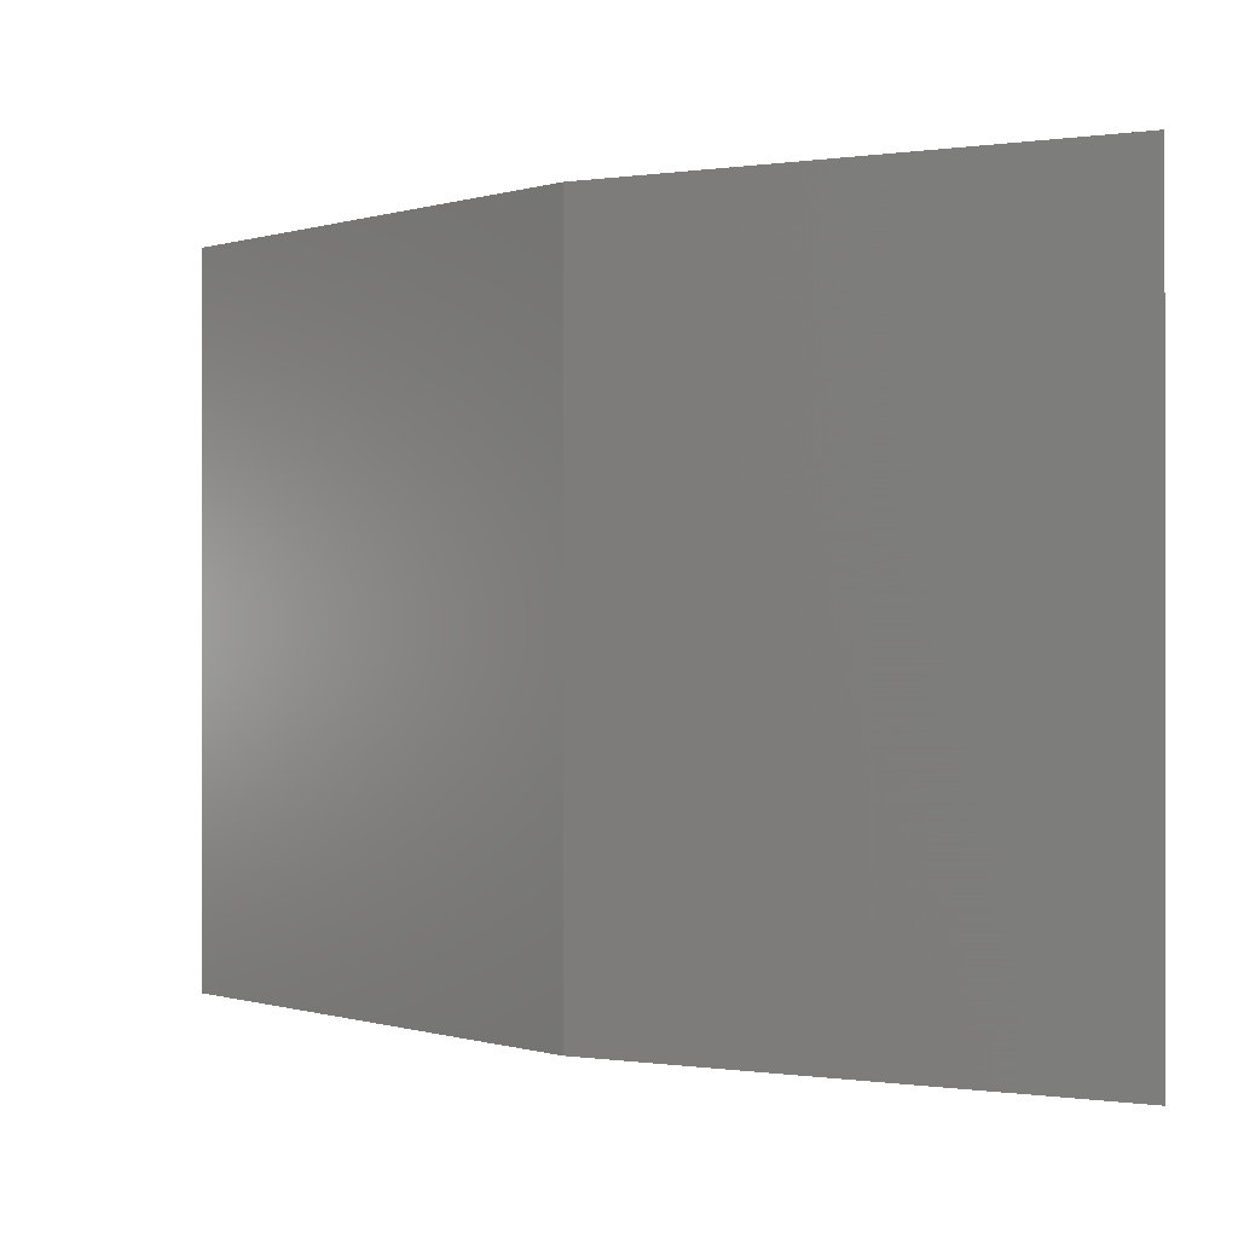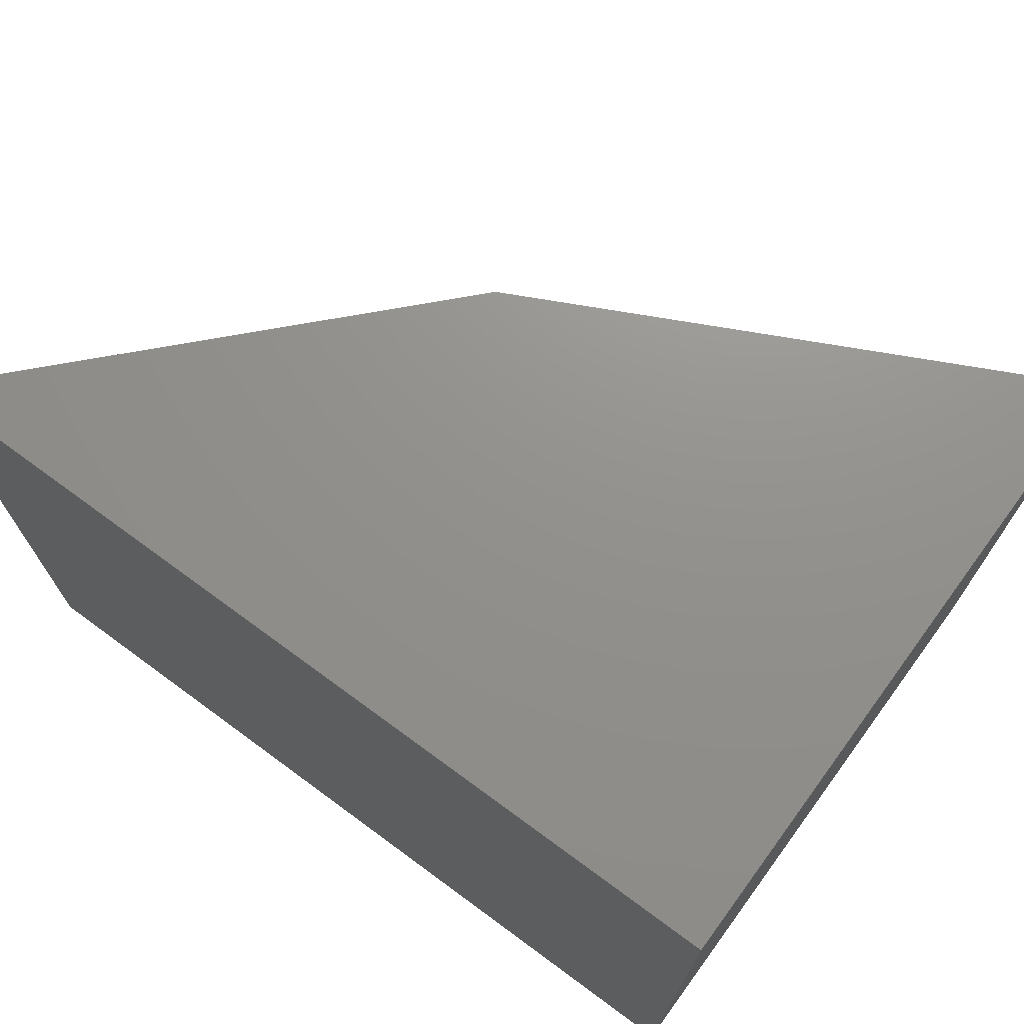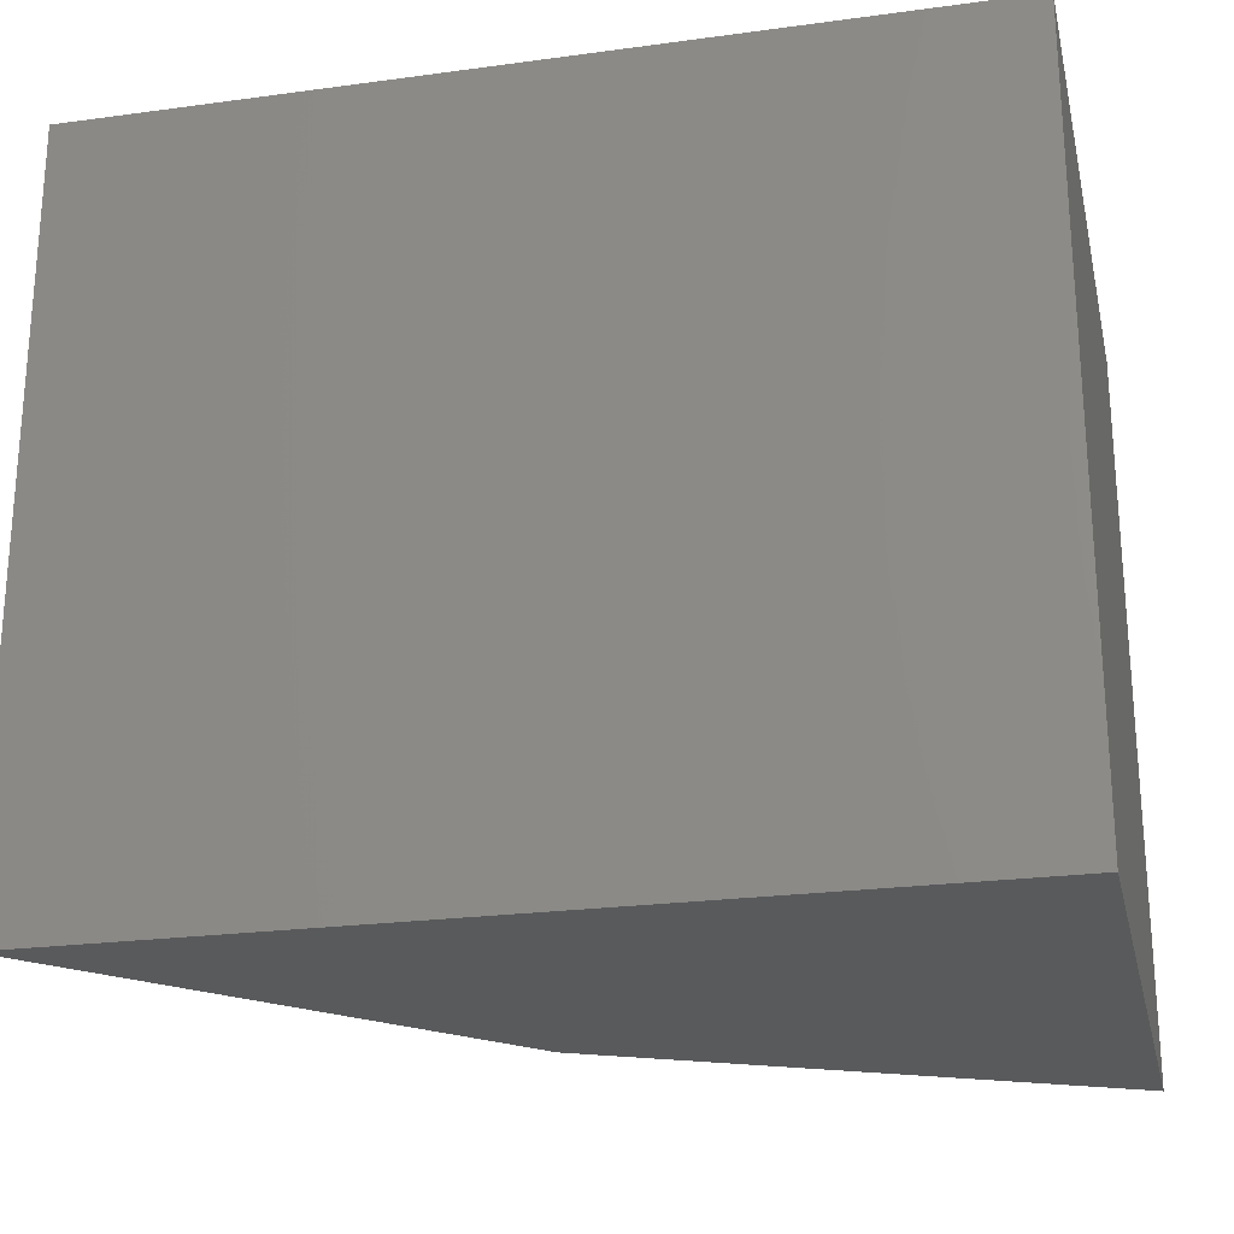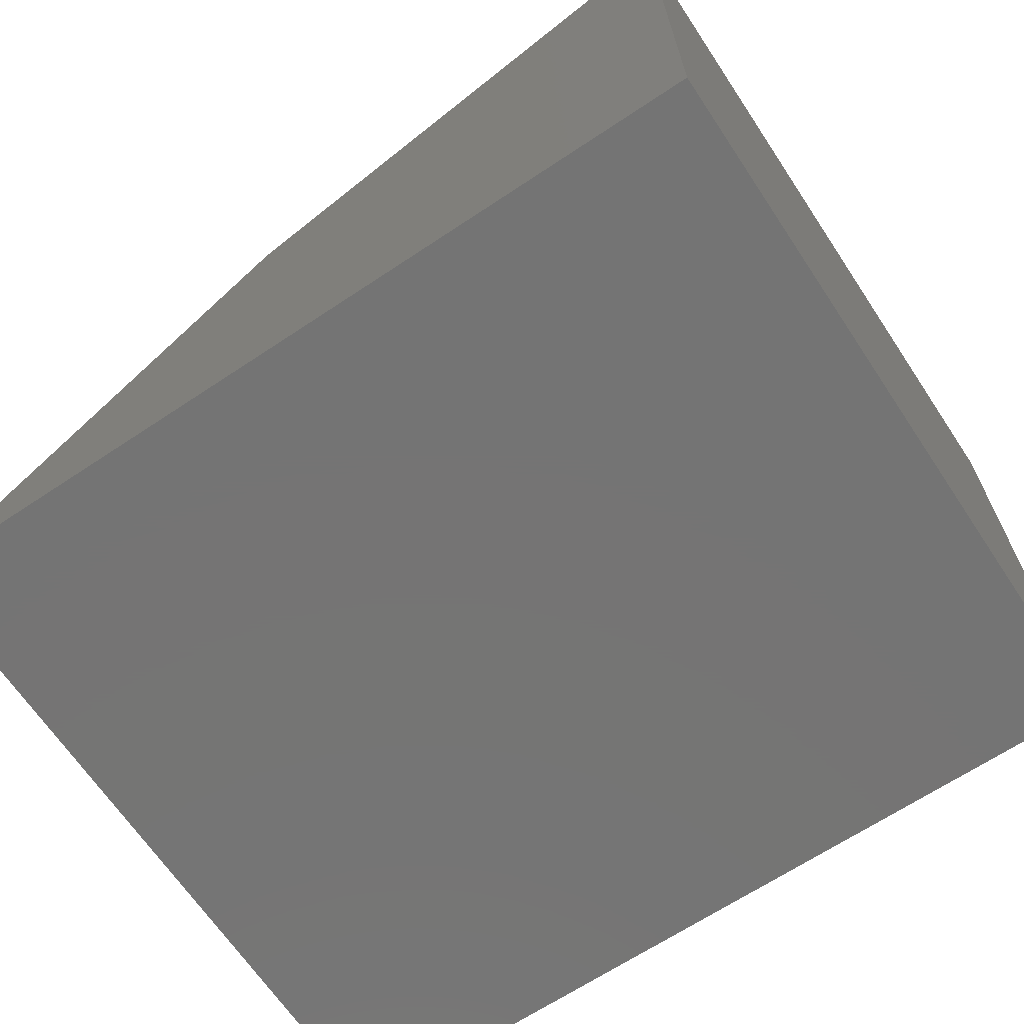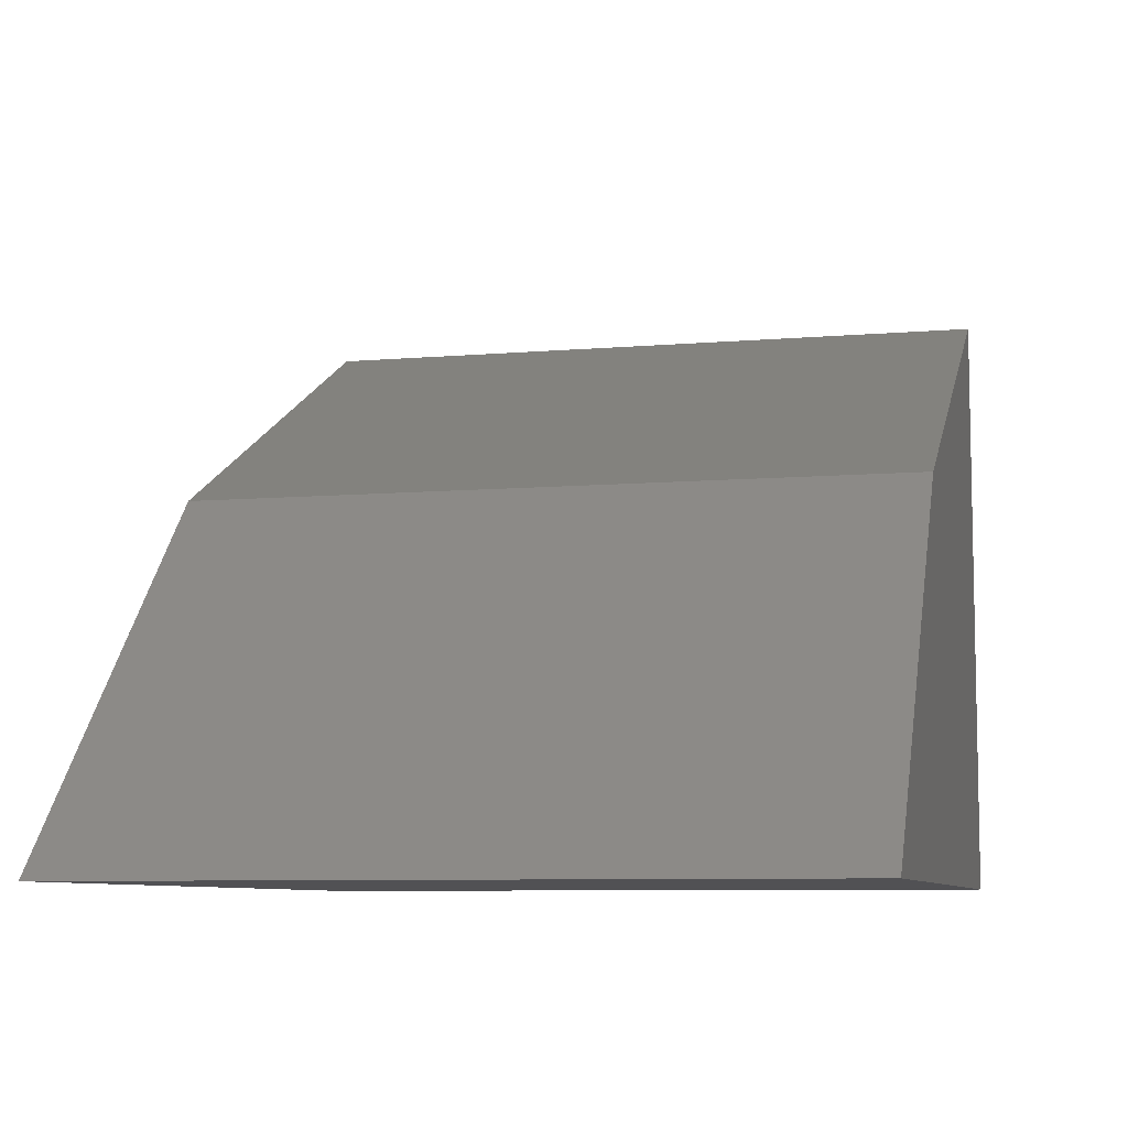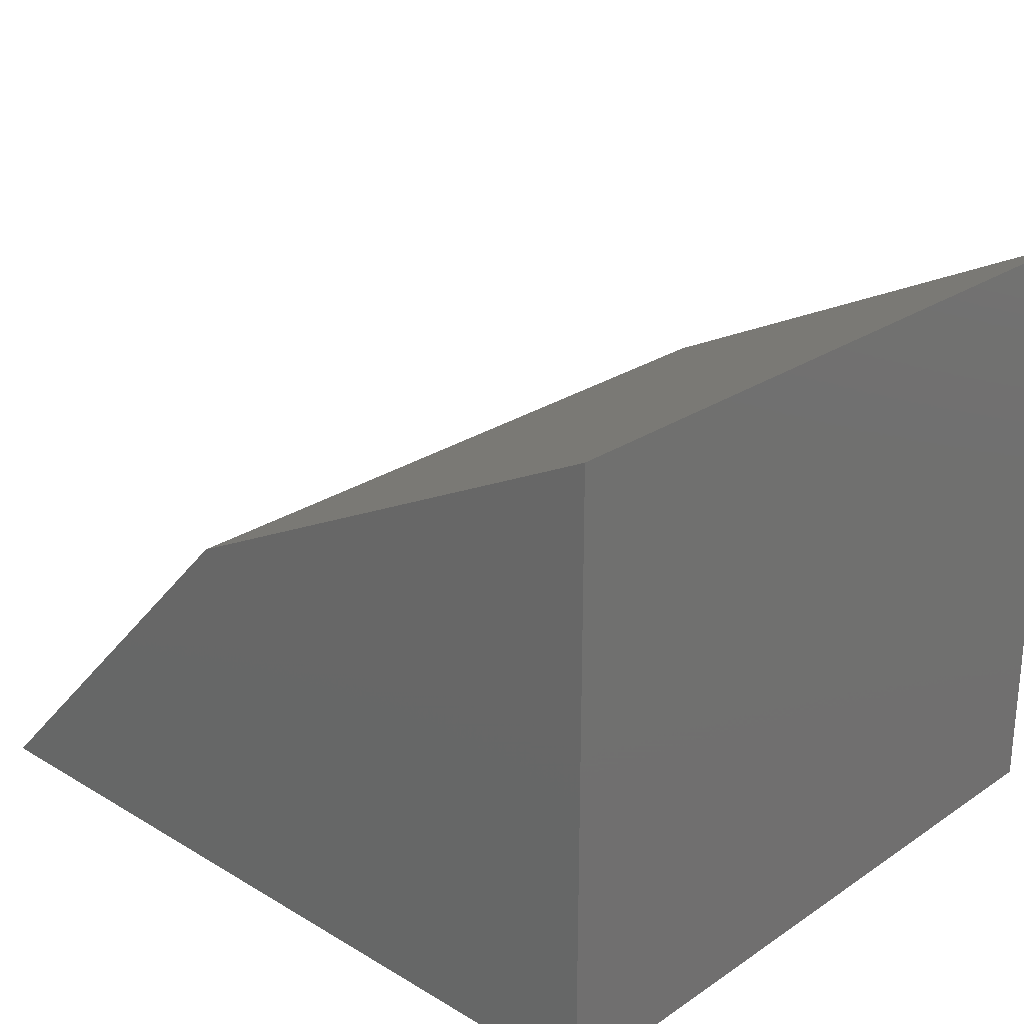
<metadata>
{"format":"stl","ext":"stl","renderer":"f3d","projection":"perspective","resolution":1024,"background":"white","views":[{"elev":-0.2,"azim":75.4,"up":"+Y"},{"elev":72.0,"azim":-143.7,"up":"+Y"},{"elev":-23.6,"azim":-167.2,"up":"+Y"},{"elev":-66.8,"azim":-146.3,"up":"+Z"},{"elev":-7.9,"azim":103.3,"up":"+Z"},{"elev":25.7,"azim":-136.7,"up":"+Z"}]}
</metadata>
<code>
# stl→obj: 8 verts, 12 faces
v 62.4 -27.23 21.16
v 62.4 14.15 21.16
v 90.21 -27.23 7.203
v 90.21 14.15 7.203
v 110.5 14.15 -14.15
v 62.4 14.15 -14.15
v 62.4 -27.23 -14.15
v 110.5 -27.23 -14.15
f 1 2 3
f 2 3 4
f 3 4 5
f 2 1 6
f 1 6 7
f 6 5 2
f 5 2 4
f 5 8 6
f 8 6 7
f 3 1 8
f 1 8 7
f 5 3 8

</code>
